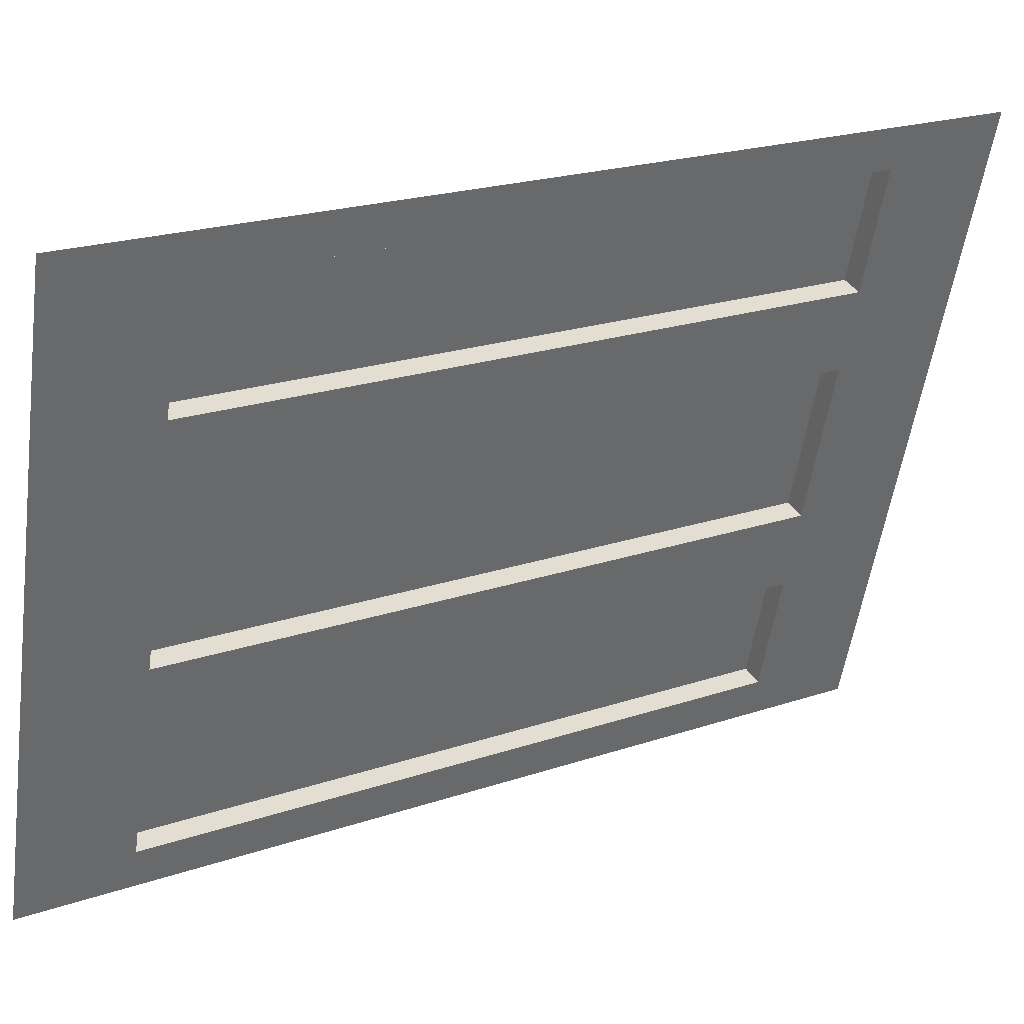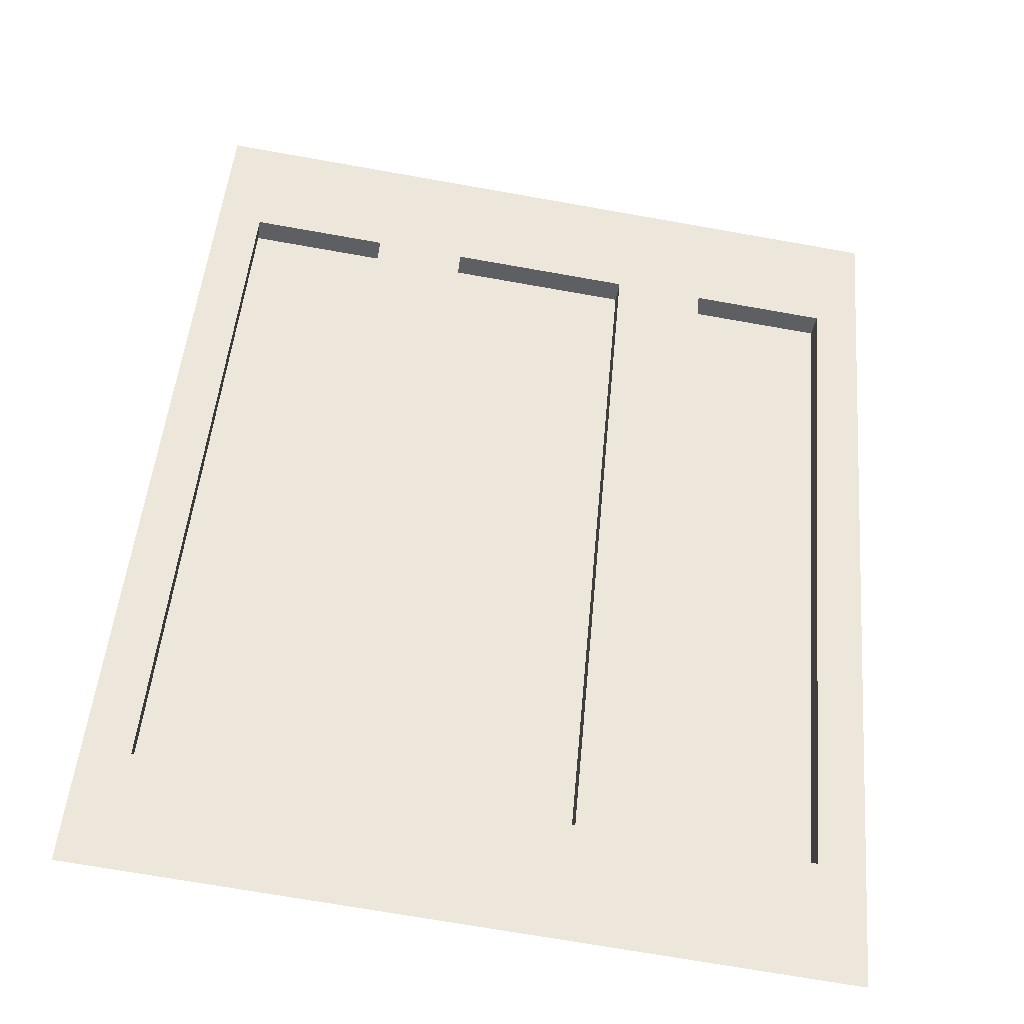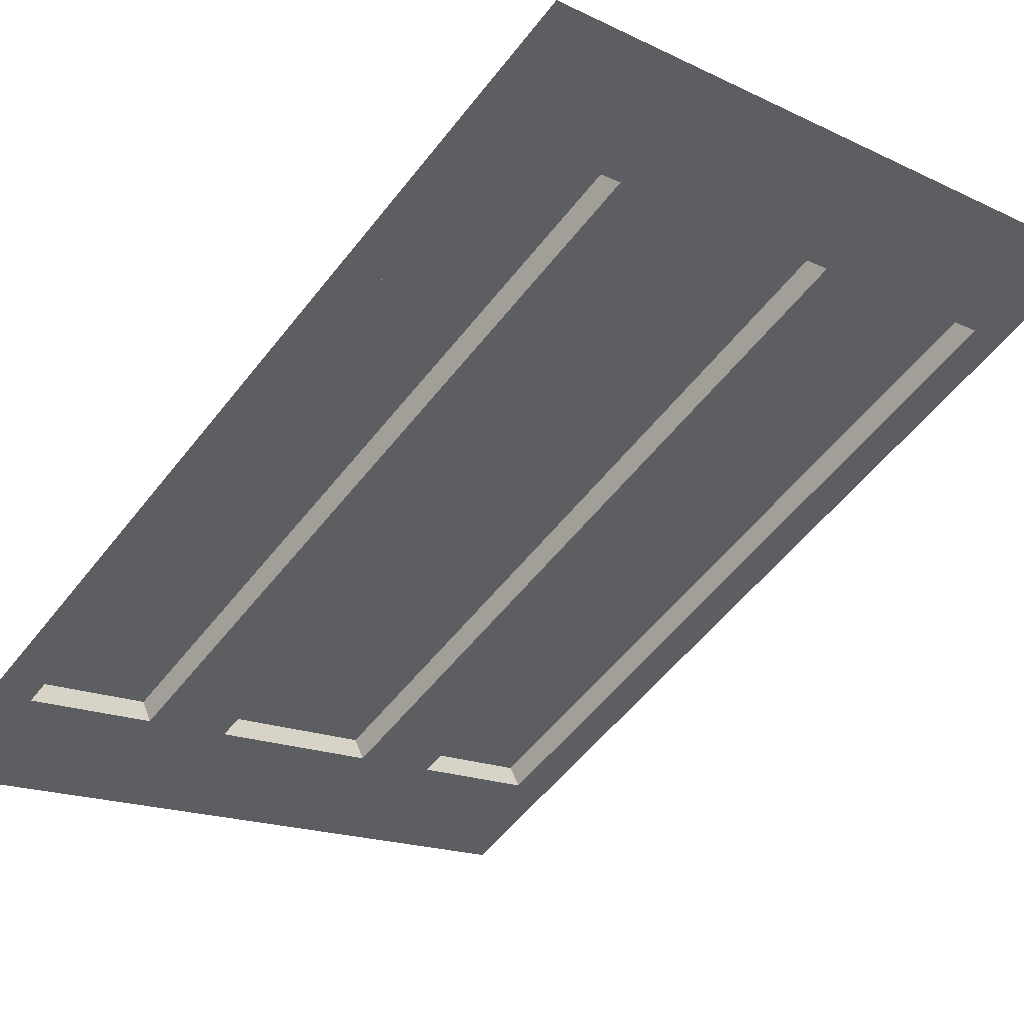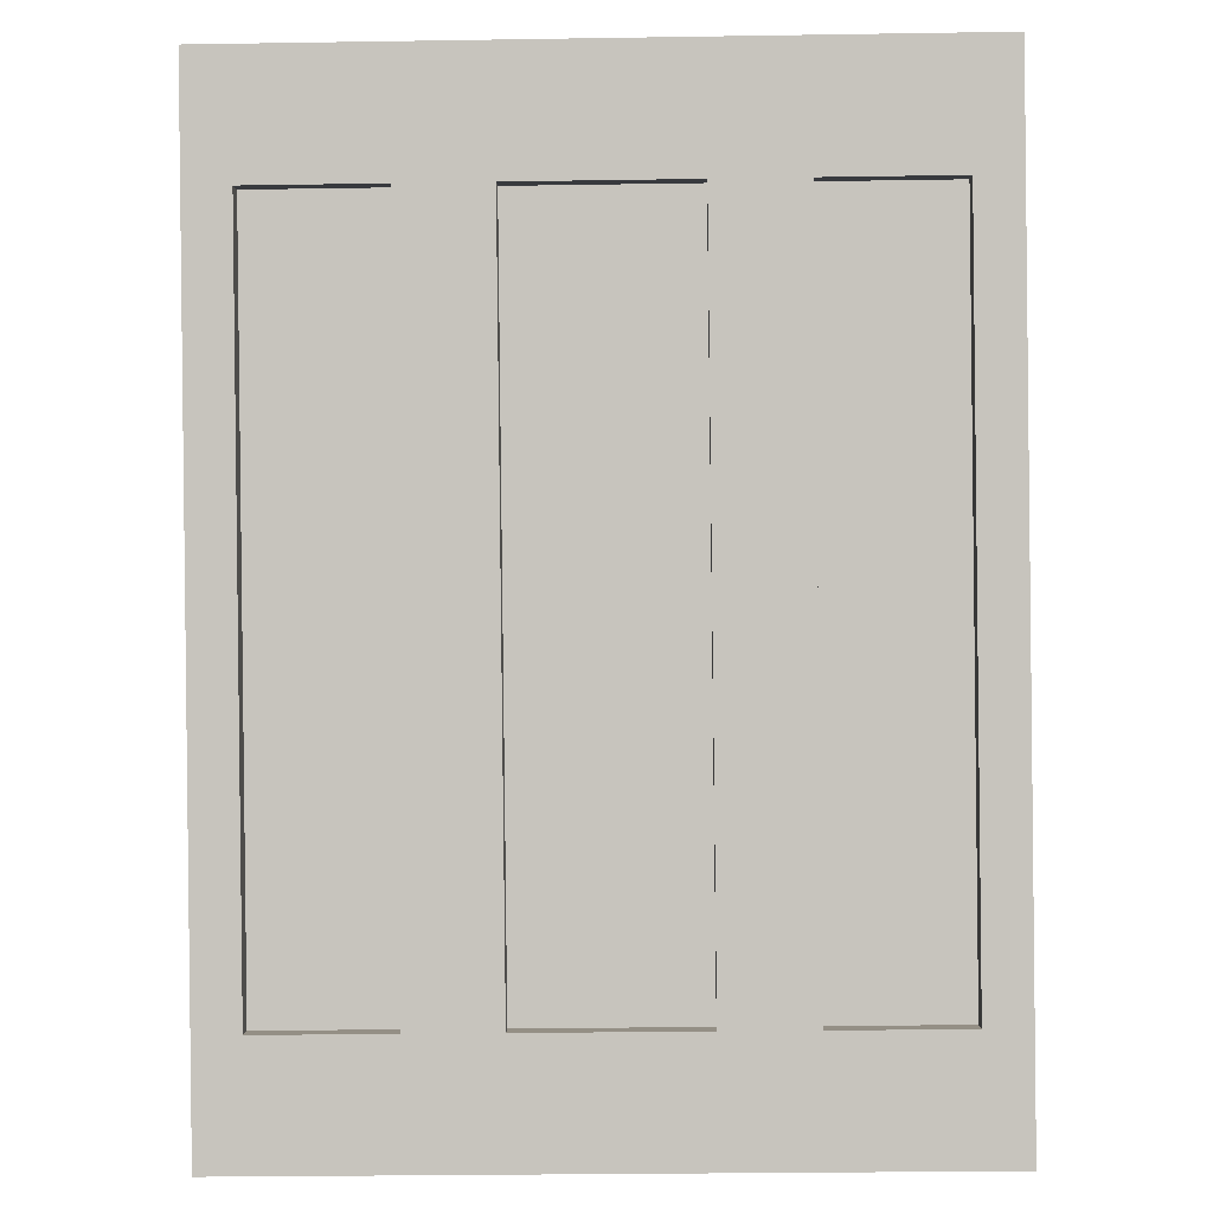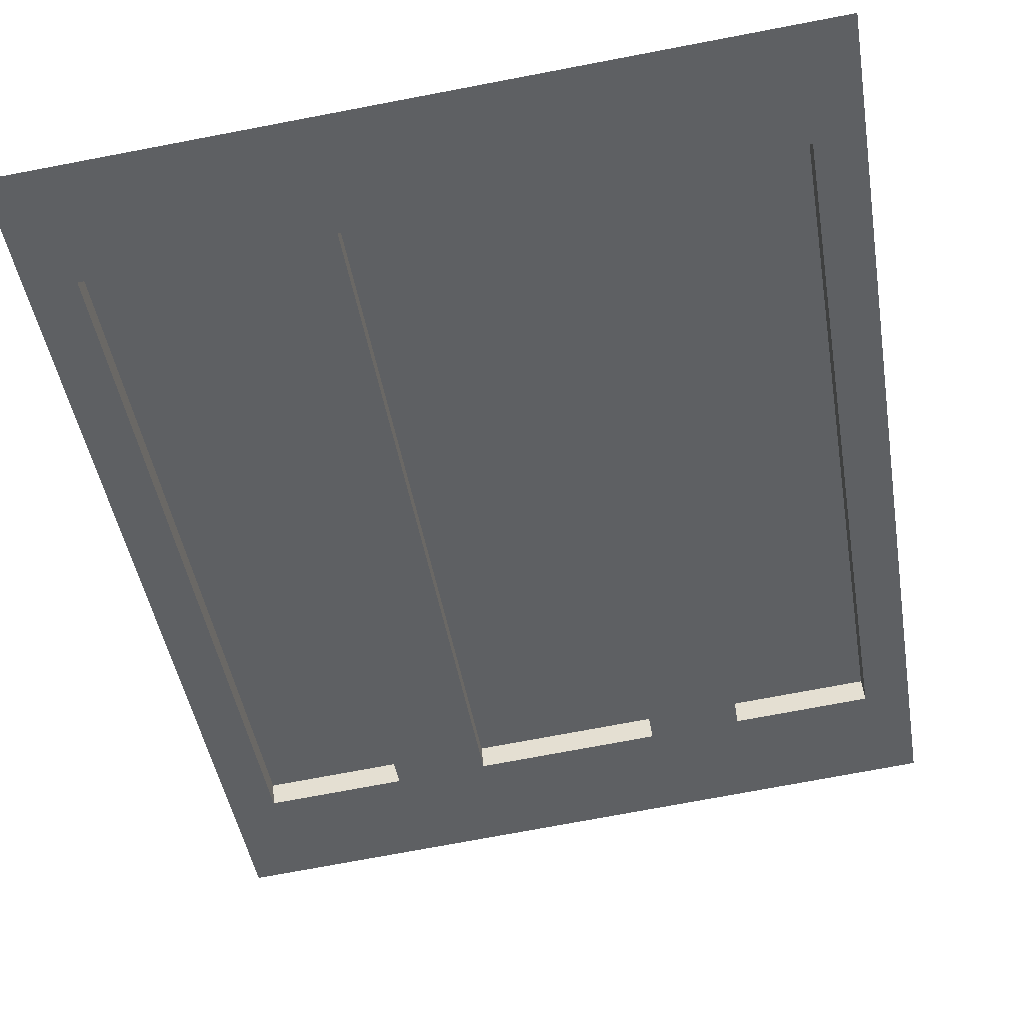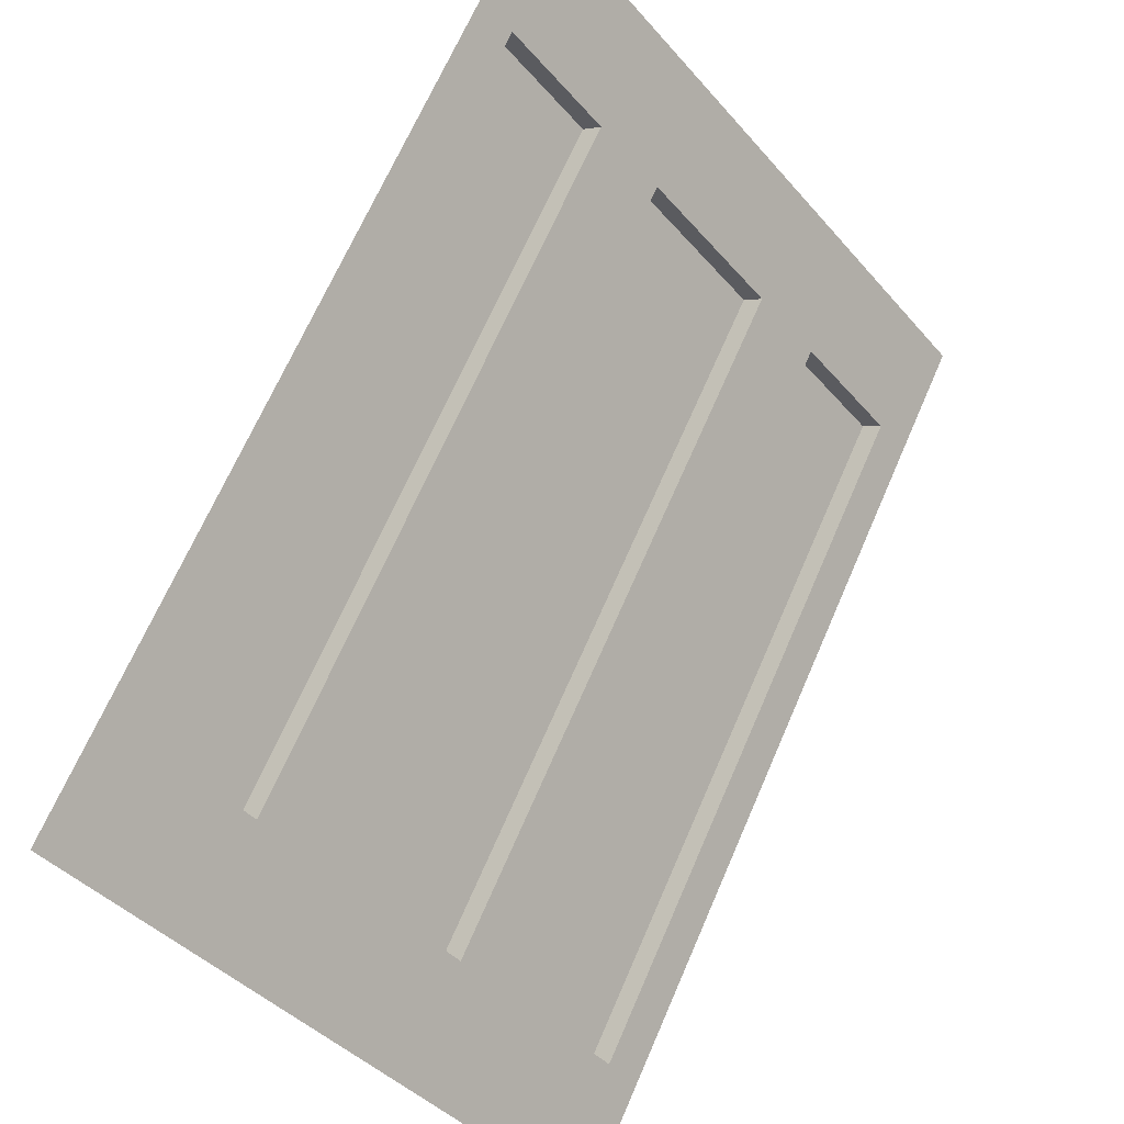
<metadata>
{"format":"obj","ext":"obj","renderer":"f3d","projection":"perspective","resolution":1024,"background":"white","views":[{"elev":-54.4,"azim":81.9,"up":"+Y"},{"elev":-71.3,"azim":-10.0,"up":"+Z"},{"elev":-16.6,"azim":135.9,"up":"+Y"},{"elev":-29.5,"azim":1.3,"up":"+Z"},{"elev":-74.6,"azim":10.7,"up":"+Y"},{"elev":-41.2,"azim":-53.2,"up":"+Z"}]}
</metadata>
<code>
g default
v -6 4 -7
v 0 4 -7
v 0 0 0
v -6 0 0
v -1.5 0 0
v -1.5 4 -7
v -4.5 4 -7
v -4.5 0 0
v -3.75 0 0
v -3.75 4 -7
v -2.25 4 -7
v -2.25 0 0
v -0.375 3.5 -6.125
v -1.5 3.5 -6.125
v -2.25 3.5 -6.125
v -3.75 3.5 -6.125
v -4.5 3.5 -6.125
v -5.625 3.5 -6.125
v -5.625 0.5 -0.875
v -4.5 0.5 -0.875
v -3.75 0.5 -0.875
v -2.25 0.5 -0.875
v -1.5 0.5 -0.875
v -0.375 0.5 -0.875
v -0.375 3.674 -6.026
v -1.5 3.674 -6.026
v -1.5 0.6736 -0.7758
v -0.375 0.6736 -0.7758
v -2.25 3.674 -6.026
v -3.75 3.674 -6.026
v -3.75 0.6736 -0.7758
v -2.25 0.6736 -0.7758
v -4.5 3.674 -6.026
v -5.625 3.674 -6.026
v -5.625 0.6736 -0.7758
v -4.5 0.6736 -0.7758
g Halway_roof_stairs
f 16 10 11 15
f 10 16 17 7
f 6 14 15 11
f 18 1 7 17
f 6 2 13 14
f 24 3 5 23
f 22 23 5 12
f 12 9 21 22
f 20 21 9 8
f 8 4 19 20
f 19 4 1 18
f 35 34 33 36
f 21 20 17 16
f 31 30 29 32
f 23 22 15 14
f 25 28 27 26
f 2 3 24 13
f 25 13 24 28
f 25 26 14 13
f 26 27 23 14
f 27 28 24 23
f 29 15 22 32
f 29 30 16 15
f 30 31 21 16
f 31 32 22 21
f 33 17 20 36
f 33 34 18 17
f 34 35 19 18
f 35 36 20 19

</code>
